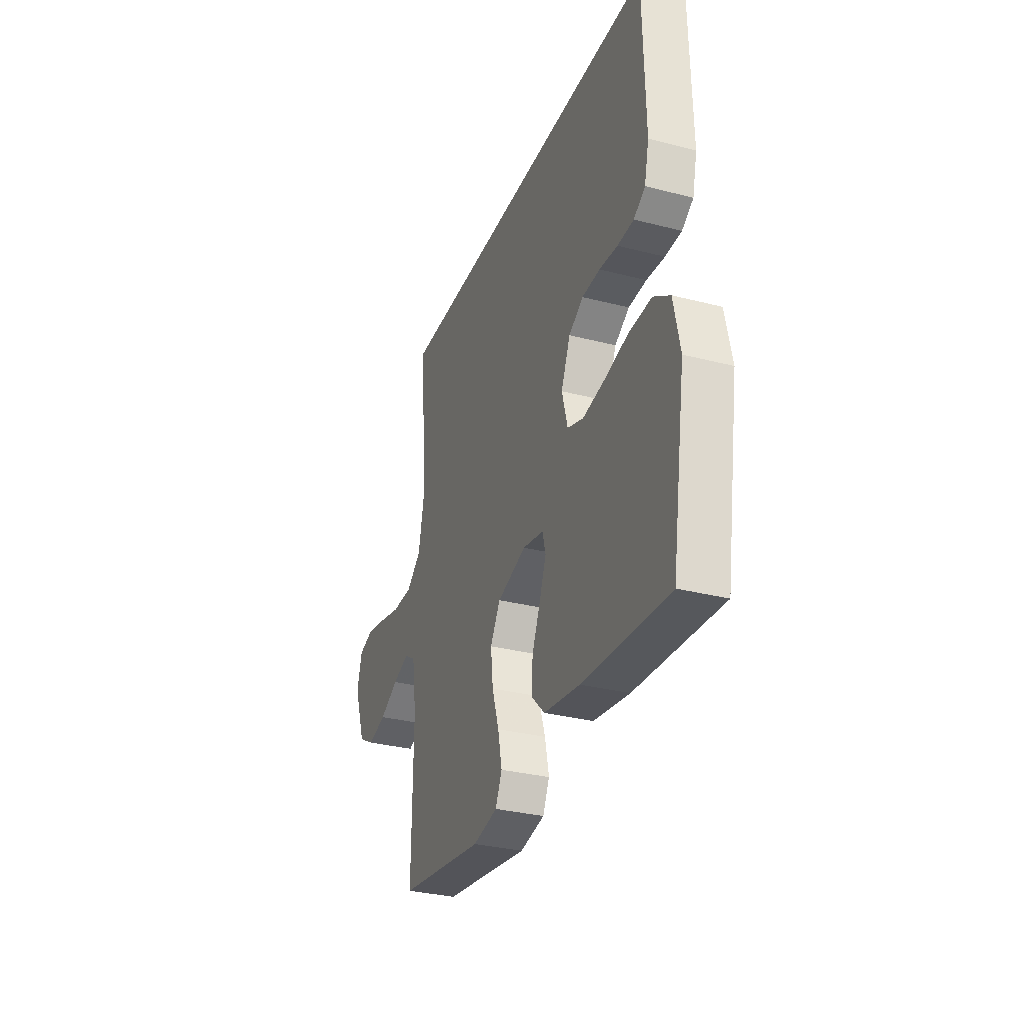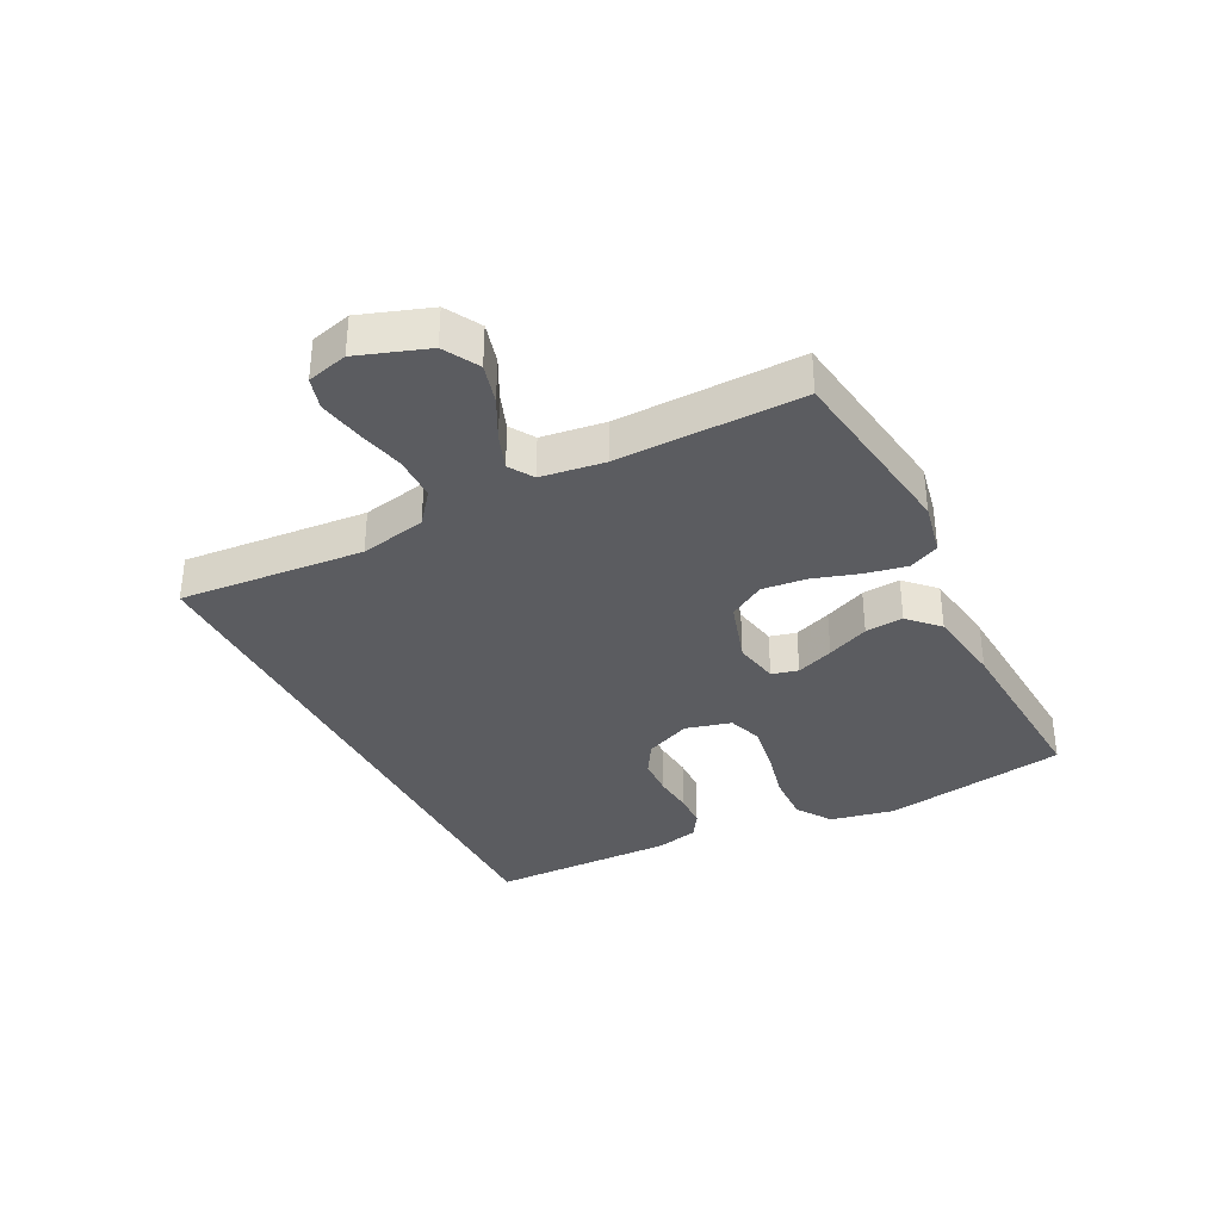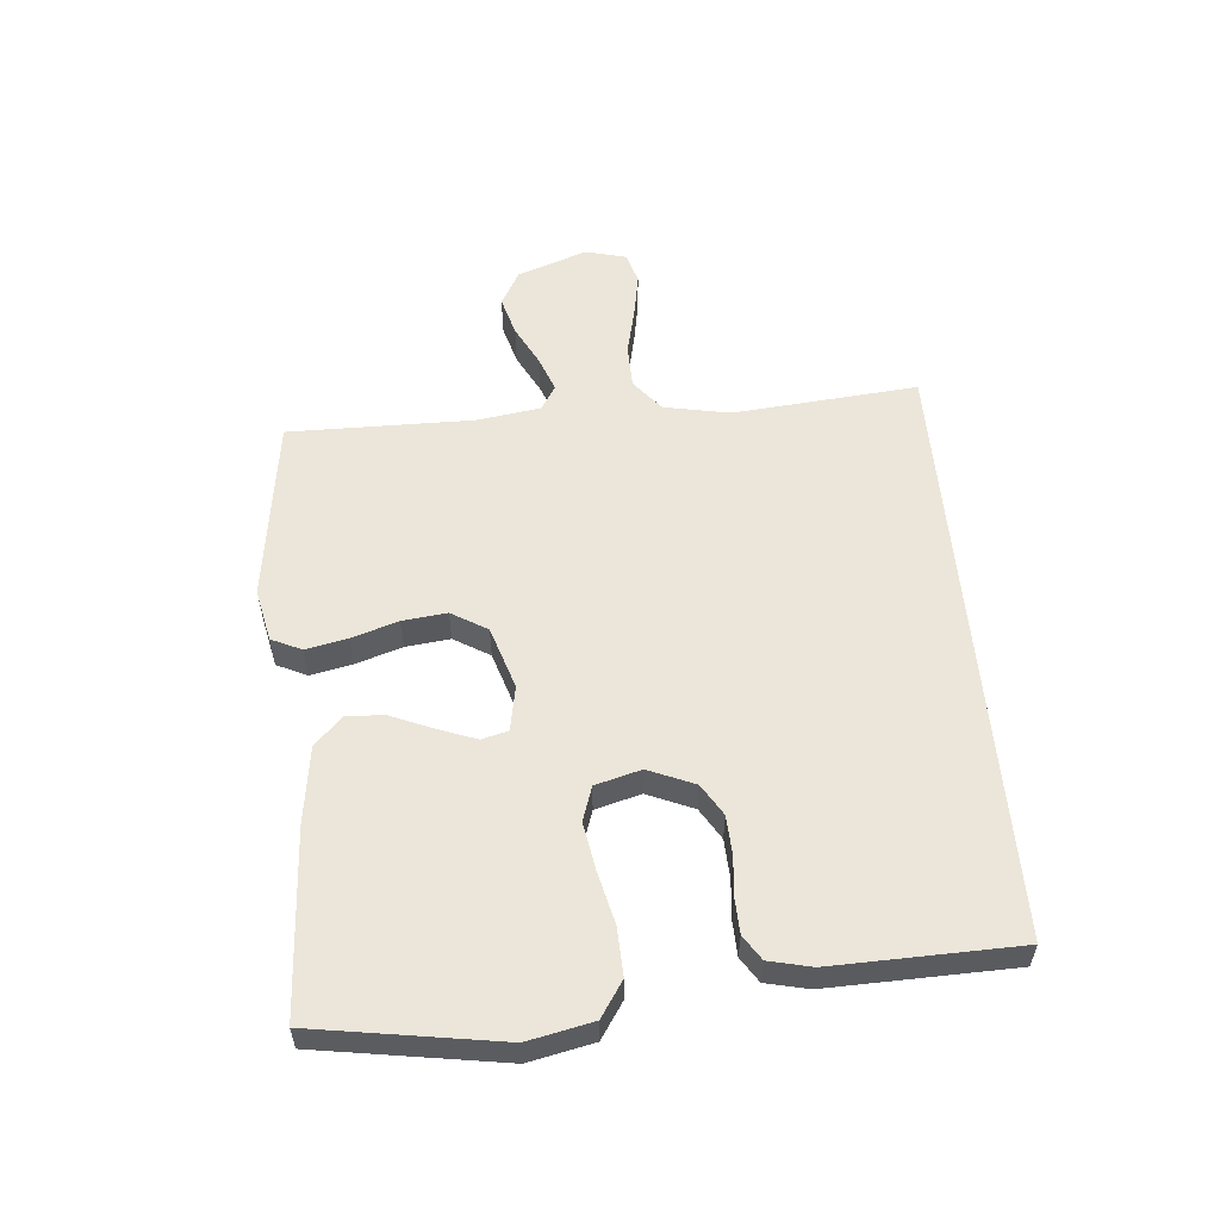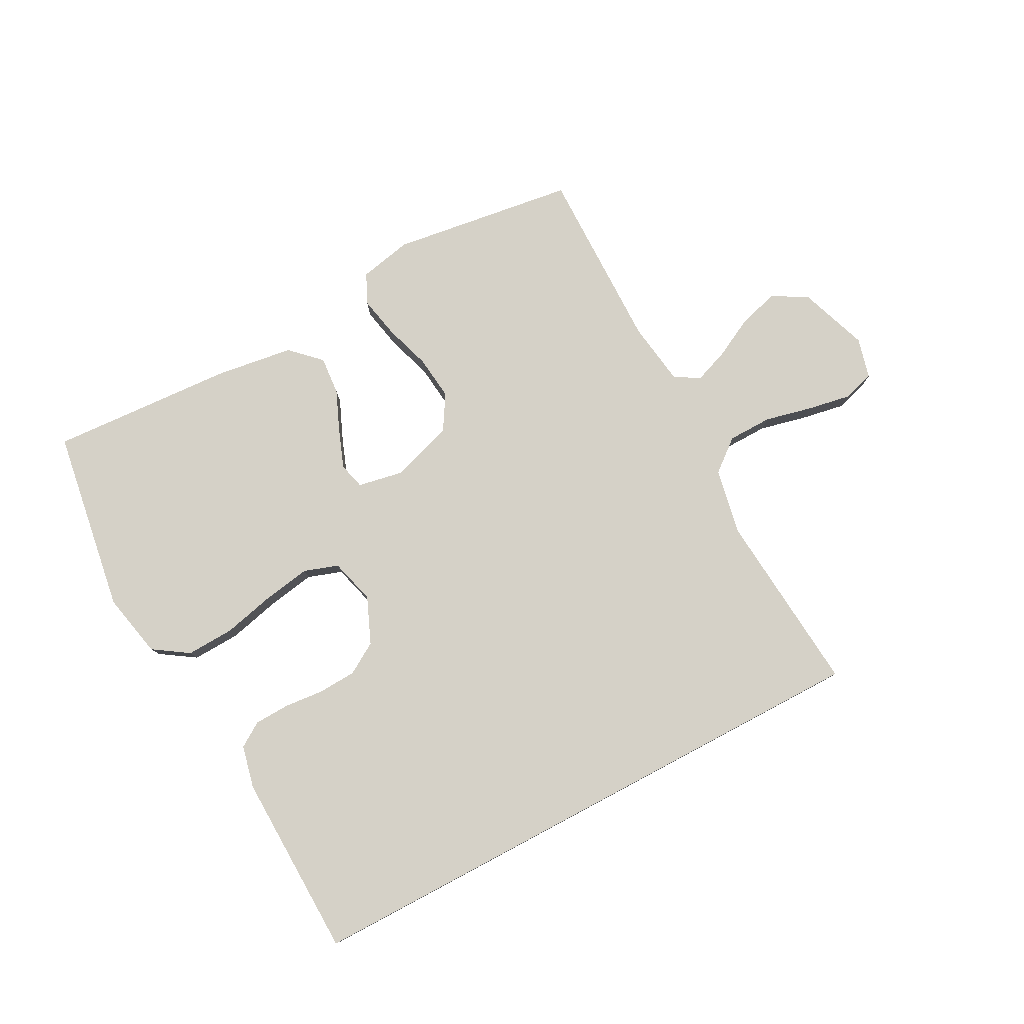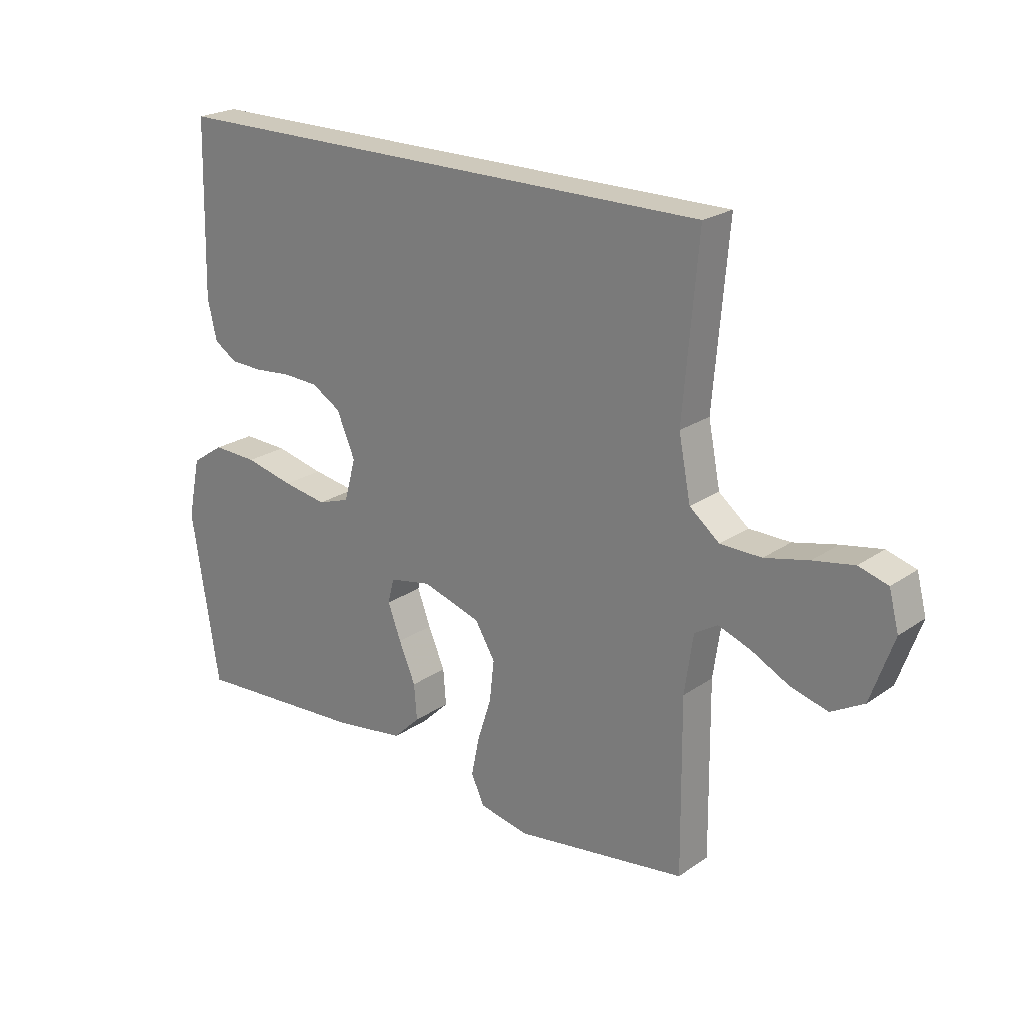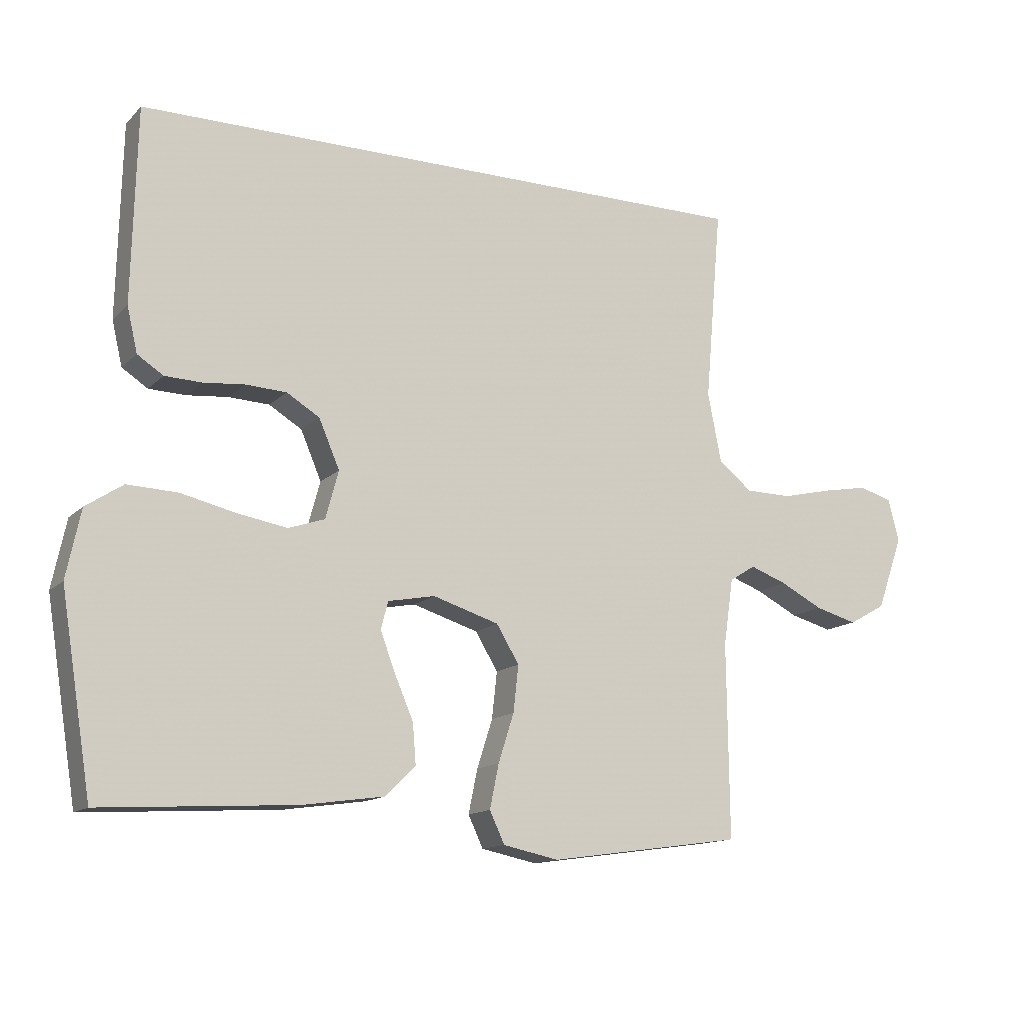
<metadata>
{"format":"obj","ext":"obj","renderer":"f3d","projection":"perspective","resolution":1024,"background":"white","views":[{"elev":-31.3,"azim":-110.2,"up":"+Z"},{"elev":-35.2,"azim":117.2,"up":"+Y"},{"elev":55.9,"azim":-95.1,"up":"+Y"},{"elev":79.2,"azim":-28.0,"up":"+Y"},{"elev":22.4,"azim":40.4,"up":"+Z"},{"elev":-13.6,"azim":-27.1,"up":"+Z"}]}
</metadata>
<code>
v -0.469 0.07 0.5
v 0.502 0.07 0.5
v 0.476 0.07 0.2
v 0.497 0.07 0.093
v 0.549 0.07 0.051
v 0.621 0.07 0.05
v 0.698 0.07 0.068
v 0.769 0.07 0.081
v 0.82 0.07 0.066
v 0.837 0.07 0
v 0.797 0.07 -0.113
v 0.74 0.07 -0.145
v 0.675 0.07 -0.127
v 0.609 0.07 -0.093
v 0.552 0.07 -0.072
v 0.512 0.07 -0.097
v 0.497 0.07 -0.2
v 0.5 0.07 -0.5
v 0.2 0.07 -0.542
v 0.114 0.07 -0.524
v 0.091 0.07 -0.475
v 0.105 0.07 -0.407
v 0.129 0.07 -0.332
v 0.137 0.07 -0.26
v 0.102 0.07 -0.202
v 0 0.07 -0.17
v -0.073 0.07 -0.184
v -0.084 0.07 -0.227
v -0.061 0.07 -0.288
v -0.032 0.07 -0.356
v -0.027 0.07 -0.418
v -0.074 0.07 -0.464
v -0.2 0.07 -0.482
v -0.5 0.07 -0.5
v -0.548 0.07 -0.2
v -0.526 0.07 -0.095
v -0.469 0.07 -0.057
v -0.391 0.07 -0.06
v -0.306 0.07 -0.08
v -0.229 0.07 -0.093
v -0.173 0.07 -0.074
v -0.153 0.07 0
v -0.185 0.07 0.075
v -0.236 0.07 0.106
v -0.299 0.07 0.109
v -0.363 0.07 0.103
v -0.42 0.07 0.105
v -0.46 0.07 0.131
v -0.476 0.07 0.2
v -0.469 0 0.5
v 0.502 0 0.5
v 0.476 0 0.2
v 0.497 0 0.093
v 0.549 0 0.051
v 0.621 0 0.05
v 0.698 0 0.068
v 0.769 0 0.081
v 0.82 0 0.066
v 0.837 0 0
v 0.797 0 -0.113
v 0.74 0 -0.145
v 0.675 0 -0.127
v 0.609 0 -0.093
v 0.552 0 -0.072
v 0.512 0 -0.097
v 0.497 0 -0.2
v 0.5 0 -0.5
v 0.2 0 -0.542
v 0.114 0 -0.524
v 0.091 0 -0.475
v 0.105 0 -0.407
v 0.129 0 -0.332
v 0.137 0 -0.26
v 0.102 0 -0.202
v 0 0 -0.17
v -0.073 0 -0.184
v -0.084 0 -0.227
v -0.061 0 -0.288
v -0.032 0 -0.356
v -0.027 0 -0.418
v -0.074 0 -0.464
v -0.2 0 -0.482
v -0.5 0 -0.5
v -0.548 0 -0.2
v -0.526 0 -0.095
v -0.469 0 -0.057
v -0.391 0 -0.06
v -0.306 0 -0.08
v -0.229 0 -0.093
v -0.173 0 -0.074
v -0.153 0 0
v -0.185 0 0.075
v -0.236 0 0.106
v -0.299 0 0.109
v -0.363 0 0.103
v -0.42 0 0.105
v -0.46 0 0.131
v -0.476 0 0.2
f 1 2 3
f 49 1 3
f 48 49 3
f 47 48 3
f 46 47 3
f 45 46 3
f 44 45 3 4
f 43 44 4 5
f 42 43 5
f 41 42 5 6
f 40 41 6
f 37 38 39
f 36 37 39
f 35 36 39
f 34 35 39
f 33 34 39
f 32 33 39
f 31 32 39
f 30 31 39
f 29 30 39
f 28 29 39 40
f 27 28 40
f 26 27 40 6
f 21 22 23
f 20 21 23
f 19 20 23
f 18 19 23
f 17 18 23
f 16 17 23 24
f 15 16 24 25
f 12 13 14
f 11 12 14
f 10 11 14
f 9 10 14
f 8 9 14
f 7 8 14
f 6 7 14
f 6 14 15
f 6 15 25 26
f 52 51 50
f 52 50 98
f 52 98 97
f 52 97 96
f 52 96 95
f 52 95 94
f 53 52 94 93
f 54 53 93 92
f 54 92 91
f 55 54 91 90
f 55 90 89
f 88 87 86
f 88 86 85
f 88 85 84
f 88 84 83
f 88 83 82
f 88 82 81
f 88 81 80
f 88 80 79
f 88 79 78
f 89 88 78 77
f 89 77 76
f 55 89 76 75
f 72 71 70
f 72 70 69
f 72 69 68
f 72 68 67
f 72 67 66
f 73 72 66 65
f 74 73 65 64
f 63 62 61
f 63 61 60
f 63 60 59
f 63 59 58
f 63 58 57
f 63 57 56
f 63 56 55
f 64 63 55
f 75 74 64 55
f 1 50 51 2
f 2 51 52 3
f 3 52 53 4
f 4 53 54 5
f 5 54 55 6
f 6 55 56 7
f 7 56 57 8
f 8 57 58 9
f 9 58 59 10
f 10 59 60 11
f 11 60 61 12
f 12 61 62 13
f 13 62 63 14
f 14 63 64 15
f 15 64 65 16
f 16 65 66 17
f 17 66 67 18
f 18 67 68 19
f 19 68 69 20
f 20 69 70 21
f 21 70 71 22
f 22 71 72 23
f 23 72 73 24
f 24 73 74 25
f 25 74 75 26
f 26 75 76 27
f 27 76 77 28
f 28 77 78 29
f 29 78 79 30
f 30 79 80 31
f 31 80 81 32
f 32 81 82 33
f 33 82 83 34
f 34 83 84 35
f 35 84 85 36
f 36 85 86 37
f 37 86 87 38
f 38 87 88 39
f 39 88 89 40
f 40 89 90 41
f 41 90 91 42
f 42 91 92 43
f 43 92 93 44
f 44 93 94 45
f 45 94 95 46
f 46 95 96 47
f 47 96 97 48
f 48 97 98 49
f 49 98 50 1

</code>
